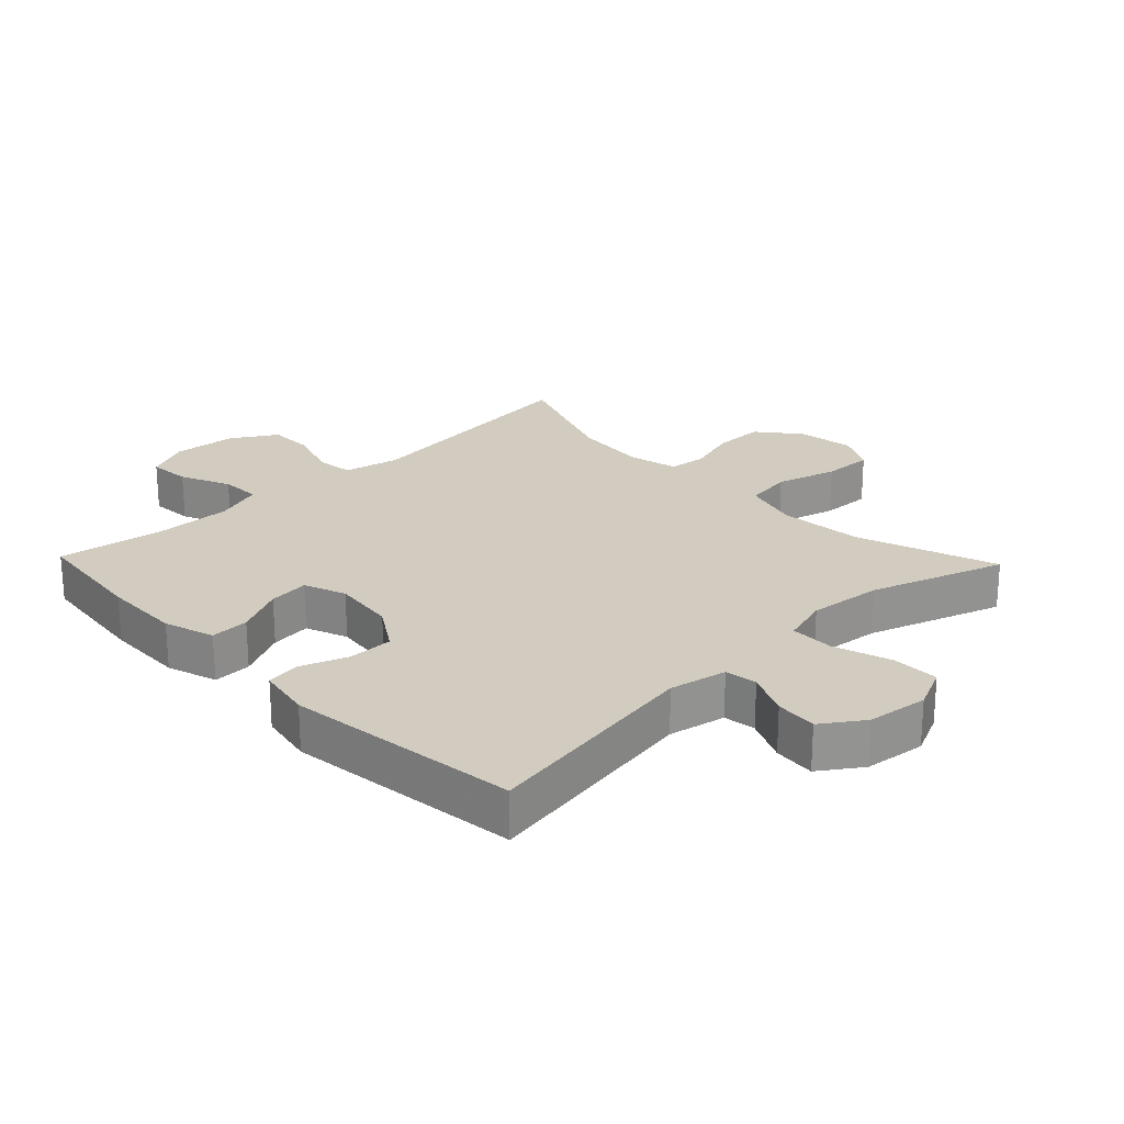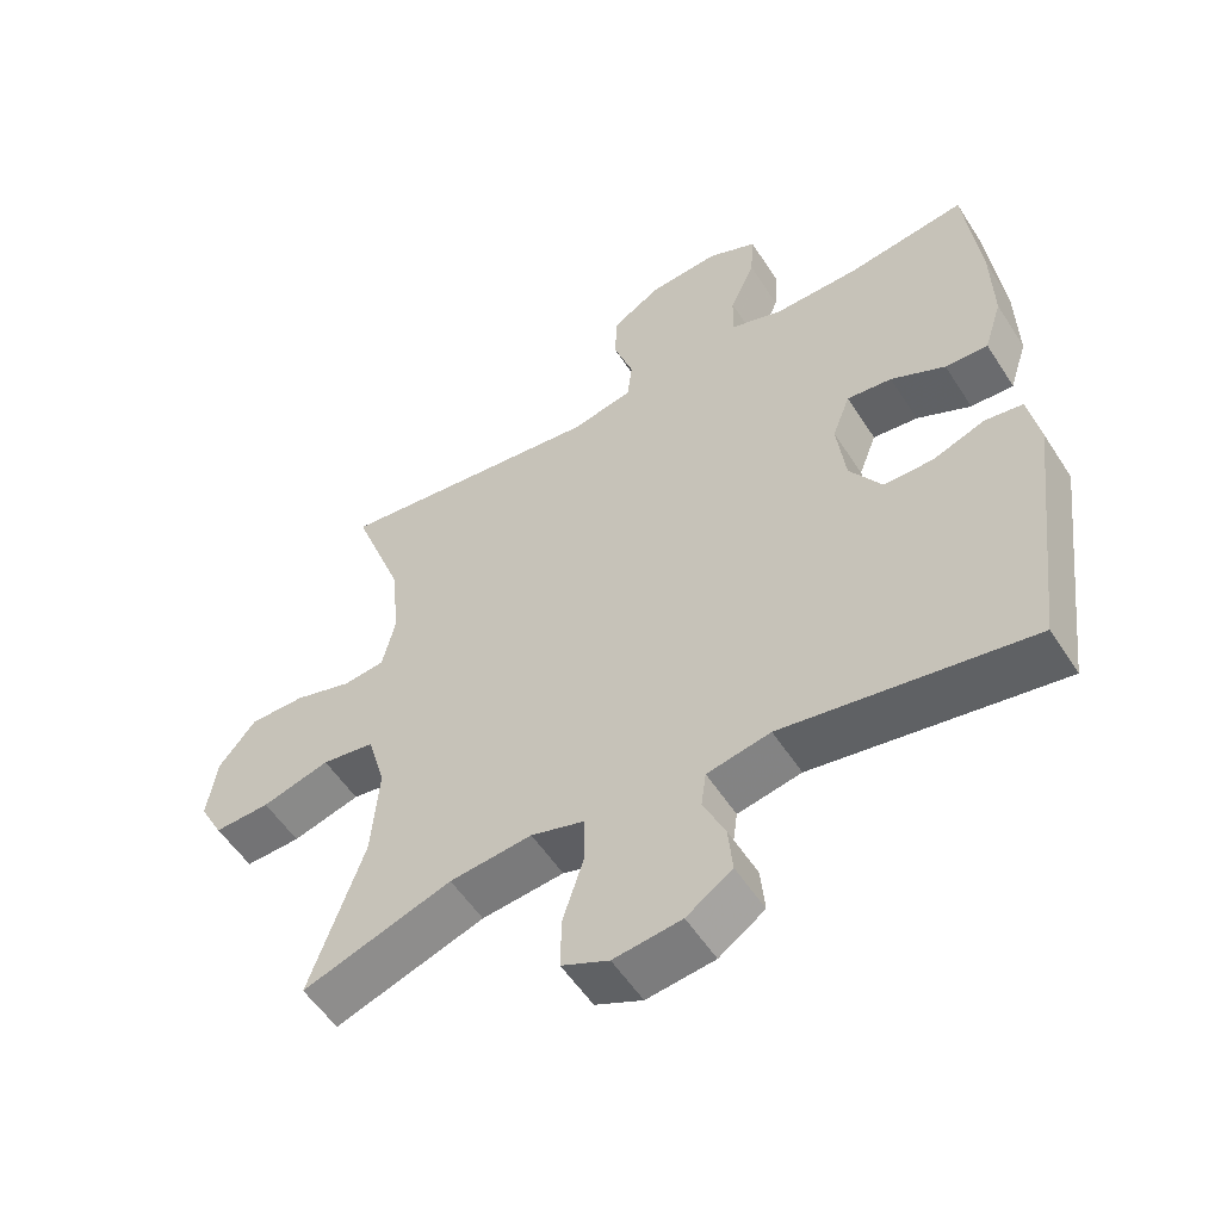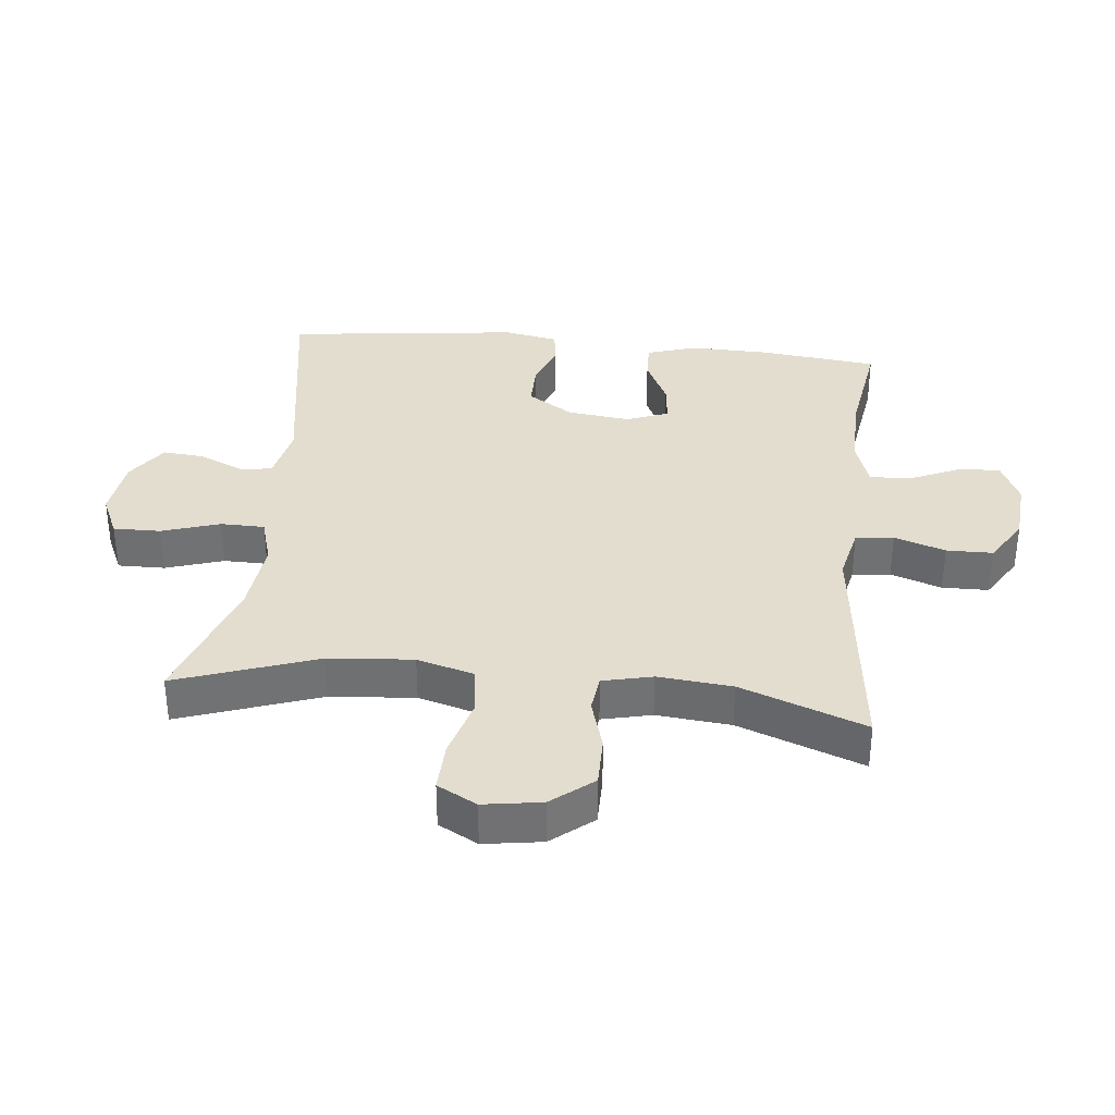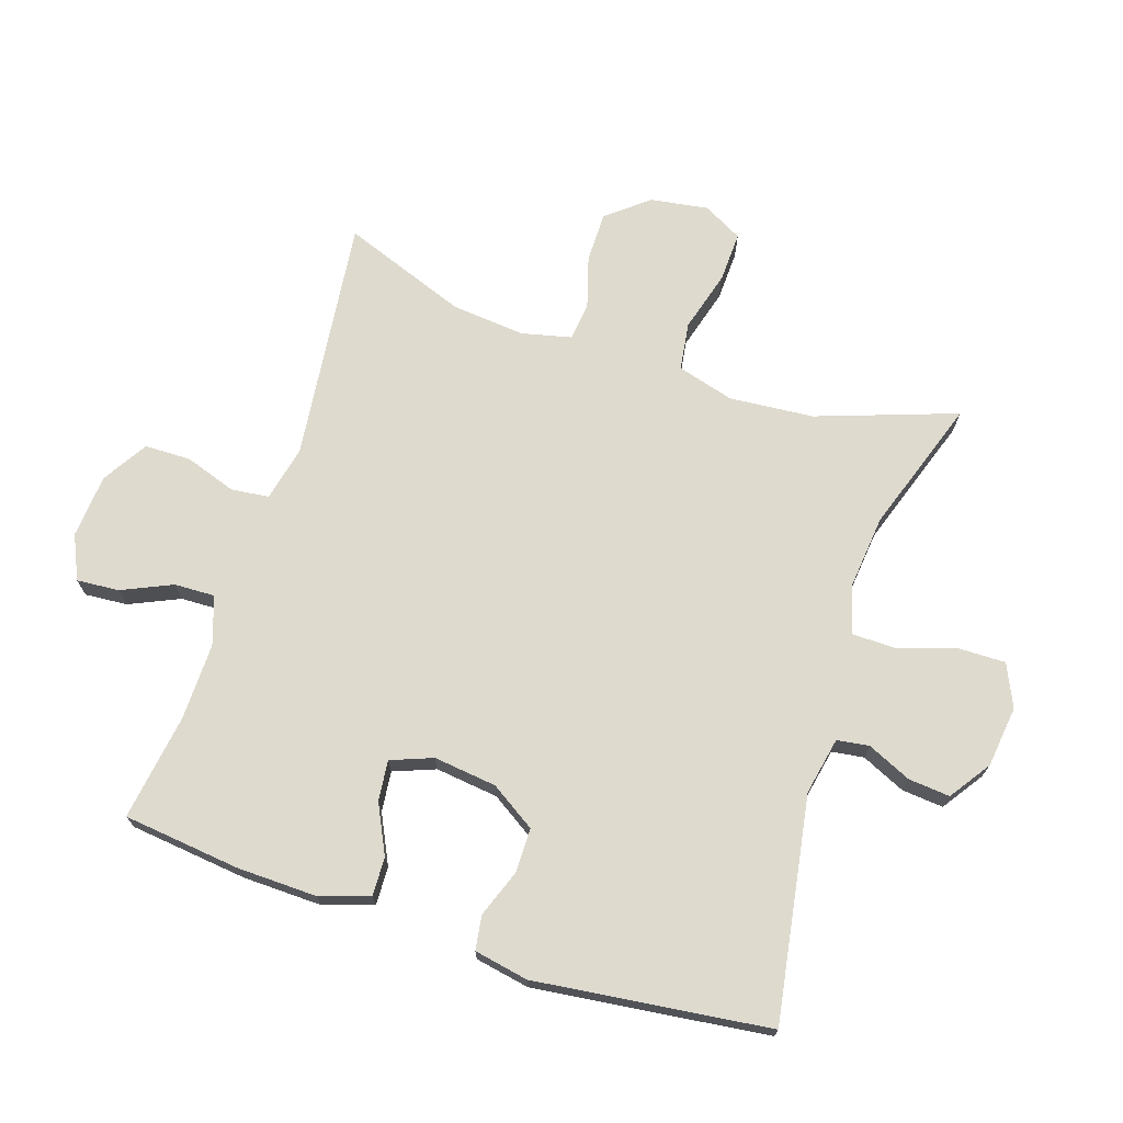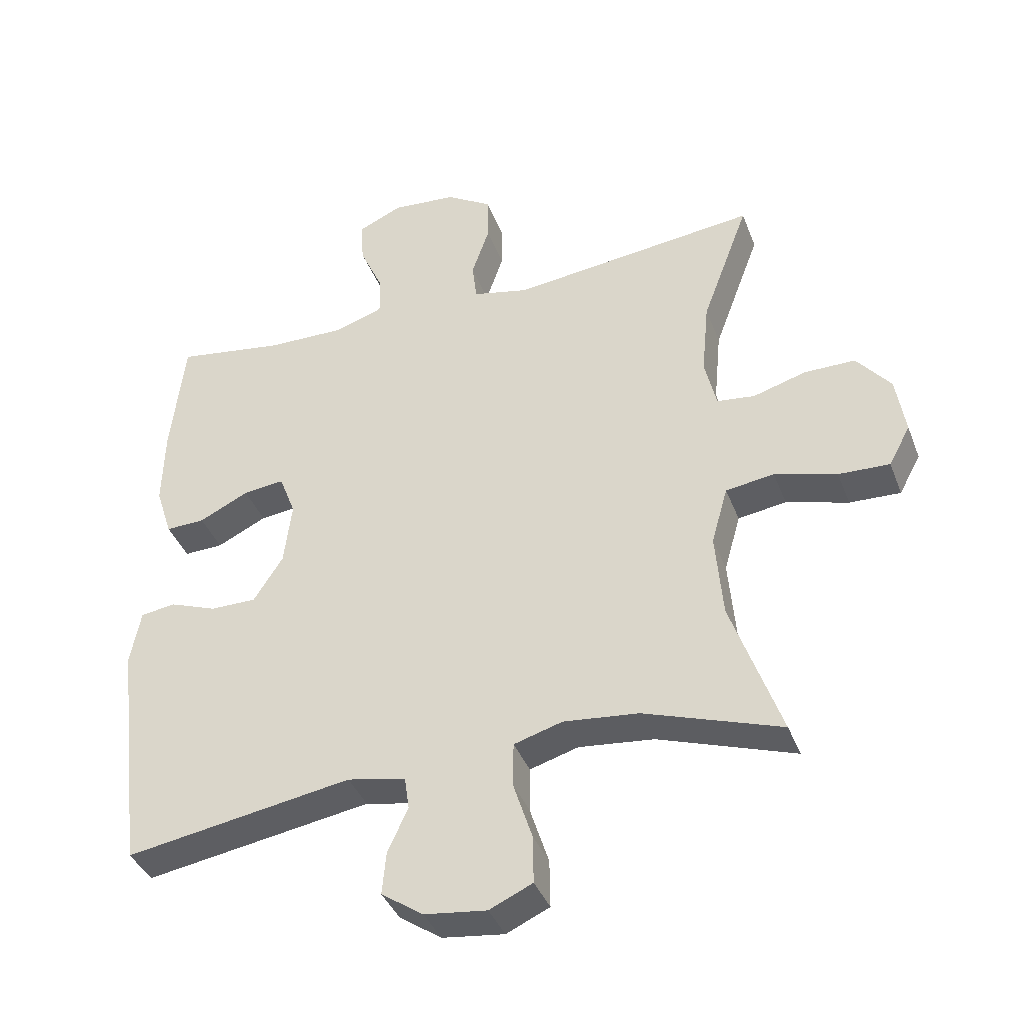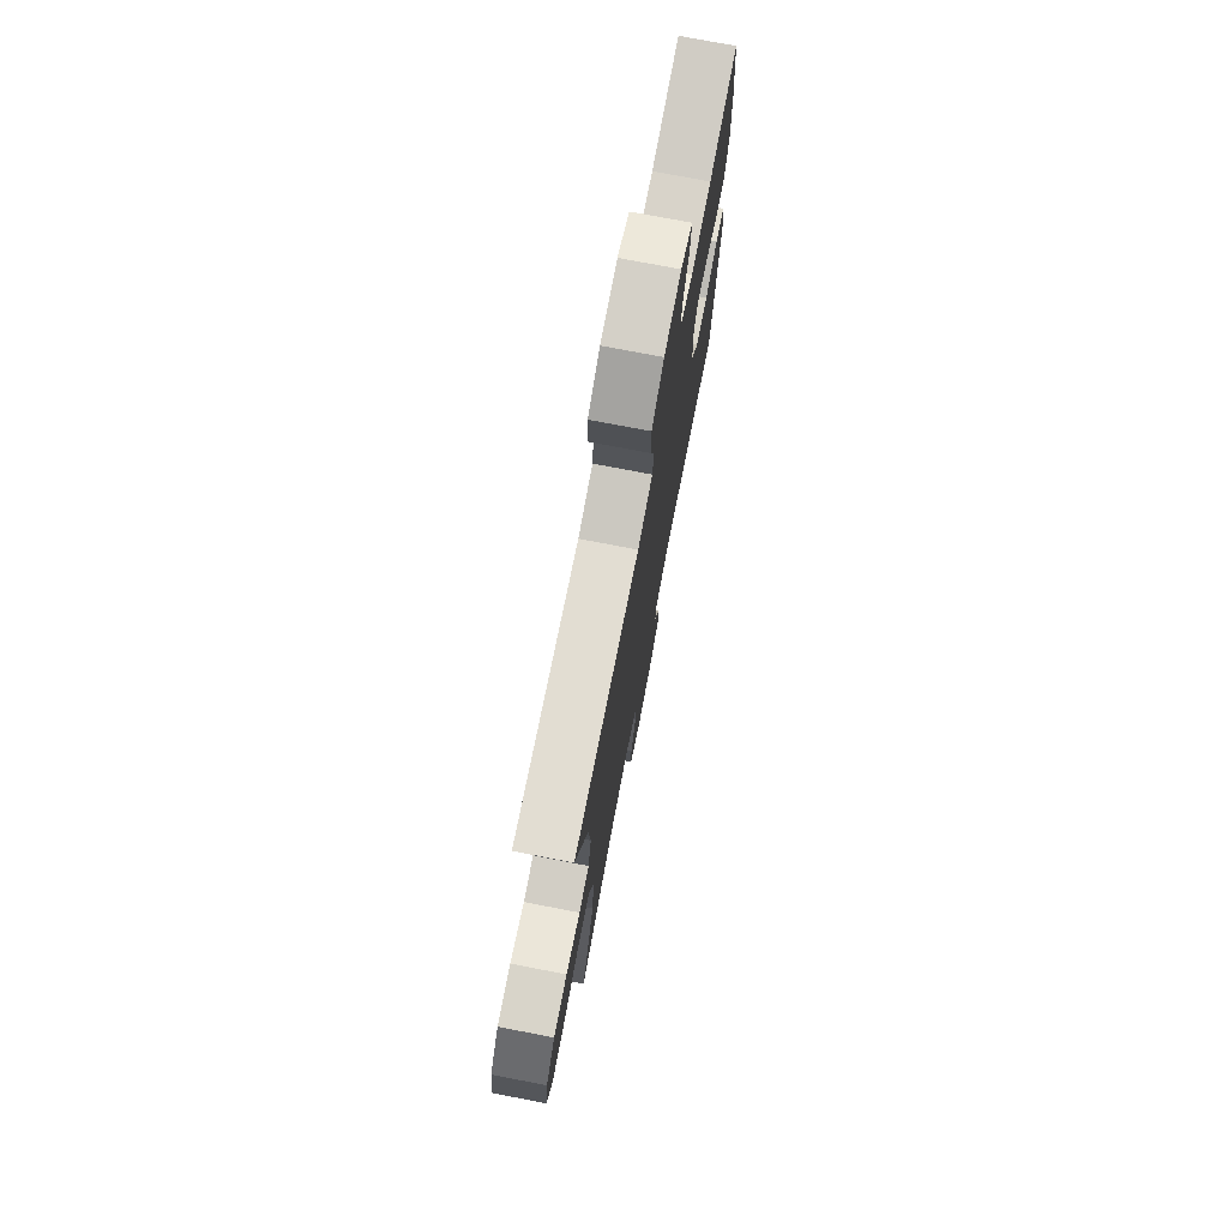
<metadata>
{"format":"obj","ext":"obj","renderer":"f3d","projection":"perspective","resolution":1024,"background":"white","views":[{"elev":23.8,"azim":136.2,"up":"+Y"},{"elev":-54.6,"azim":32.2,"up":"+Z"},{"elev":34.9,"azim":-84.0,"up":"+Y"},{"elev":71.2,"azim":108.1,"up":"+Y"},{"elev":-39.0,"azim":-160.2,"up":"+Z"},{"elev":75.0,"azim":-79.1,"up":"+Z"}]}
</metadata>
<code>
v 0.5 0.07 -0.5
v 0.153 0.07 -0.443
v 0.064 0.07 -0.461
v 0.057 0.07 -0.511
v 0.088 0.07 -0.579
v 0.094 0.07 -0.644
v 0.03 0.07 -0.688
v -0.065 0.07 -0.7
v -0.131 0.07 -0.67
v -0.13 0.07 -0.597
v -0.101 0.07 -0.507
v -0.102 0.07 -0.439
v -0.176 0.07 -0.417
v -0.291 0.07 -0.429
v -0.5 0.07 -0.5
v -0.424 0.07 -0.283
v -0.413 0.07 -0.152
v -0.438 0.07 -0.064
v -0.512 0.07 -0.053
v -0.607 0.07 -0.08
v -0.685 0.07 -0.083
v -0.718 0.07 -0.022
v -0.704 0.07 0.068
v -0.652 0.07 0.132
v -0.574 0.07 0.132
v -0.493 0.07 0.108
v -0.435 0.07 0.115
v -0.417 0.07 0.192
v -0.428 0.07 0.307
v -0.5 0.07 0.5
v -0.122 0.07 0.456
v -0.036 0.07 0.475
v -0.029 0.07 0.534
v -0.056 0.07 0.613
v -0.055 0.07 0.685
v 0.015 0.07 0.728
v 0.114 0.07 0.736
v 0.182 0.07 0.705
v 0.177 0.07 0.639
v 0.142 0.07 0.561
v 0.14 0.07 0.498
v 0.215 0.07 0.473
v 0.334 0.07 0.475
v 0.5 0.07 0.5
v 0.521 0.07 0.317
v 0.524 0.07 0.194
v 0.499 0.07 0.116
v 0.439 0.07 0.118
v 0.363 0.07 0.155
v 0.3 0.07 0.162
v 0.275 0.07 0.097
v 0.287 0.07 -0.001
v 0.332 0.07 -0.071
v 0.402 0.07 -0.071
v 0.475 0.07 -0.044
v 0.528 0.07 -0.052
v 0.544 0.07 -0.136
v 0.5 0 -0.5
v 0.153 0 -0.443
v 0.064 0 -0.461
v 0.057 0 -0.511
v 0.088 0 -0.579
v 0.094 0 -0.644
v 0.03 0 -0.688
v -0.065 0 -0.7
v -0.131 0 -0.67
v -0.13 0 -0.597
v -0.101 0 -0.507
v -0.102 0 -0.439
v -0.176 0 -0.417
v -0.291 0 -0.429
v -0.5 0 -0.5
v -0.424 0 -0.283
v -0.413 0 -0.152
v -0.438 0 -0.064
v -0.512 0 -0.053
v -0.607 0 -0.08
v -0.685 0 -0.083
v -0.718 0 -0.022
v -0.704 0 0.068
v -0.652 0 0.132
v -0.574 0 0.132
v -0.493 0 0.108
v -0.435 0 0.115
v -0.417 0 0.192
v -0.428 0 0.307
v -0.5 0 0.5
v -0.122 0 0.456
v -0.036 0 0.475
v -0.029 0 0.534
v -0.056 0 0.613
v -0.055 0 0.685
v 0.015 0 0.728
v 0.114 0 0.736
v 0.182 0 0.705
v 0.177 0 0.639
v 0.142 0 0.561
v 0.14 0 0.498
v 0.215 0 0.473
v 0.334 0 0.475
v 0.5 0 0.5
v 0.521 0 0.317
v 0.524 0 0.194
v 0.499 0 0.116
v 0.439 0 0.118
v 0.363 0 0.155
v 0.3 0 0.162
v 0.275 0 0.097
v 0.287 0 -0.001
v 0.332 0 -0.071
v 0.402 0 -0.071
v 0.475 0 -0.044
v 0.528 0 -0.052
v 0.544 0 -0.136
f 54 55 56 57
f 53 54 57 1
f 52 53 1 2
f 51 52 2 3
f 46 47 48 49
f 46 49 50
f 43 44 45 46
f 42 43 46 50
f 41 42 50 51
f 37 38 39 40
f 37 40 41
f 36 37 41
f 33 34 35 36
f 32 33 36 41
f 31 32 41 51
f 29 30 31 51
f 23 24 25 26
f 23 26 27
f 22 23 27
f 19 20 21 22
f 18 19 22 27
f 17 18 27 28
f 14 15 16
f 13 14 16 17
f 12 13 17 28
f 8 9 10 11
f 8 11 12
f 7 8 12
f 4 5 6 7
f 3 4 7 12
f 28 29 51
f 3 12 28 51
f 114 113 112 111
f 58 114 111 110
f 59 58 110 109
f 60 59 109 108
f 106 105 104 103
f 107 106 103
f 103 102 101 100
f 107 103 100 99
f 108 107 99 98
f 97 96 95 94
f 98 97 94
f 98 94 93
f 93 92 91 90
f 98 93 90 89
f 108 98 89 88
f 108 88 87 86
f 83 82 81 80
f 84 83 80
f 84 80 79
f 79 78 77 76
f 84 79 76 75
f 85 84 75 74
f 73 72 71
f 74 73 71 70
f 85 74 70 69
f 68 67 66 65
f 69 68 65
f 69 65 64
f 64 63 62 61
f 69 64 61 60
f 108 86 85
f 108 85 69 60
f 1 58 59 2
f 2 59 60 3
f 3 60 61 4
f 4 61 62 5
f 5 62 63 6
f 6 63 64 7
f 7 64 65 8
f 8 65 66 9
f 9 66 67 10
f 10 67 68 11
f 11 68 69 12
f 12 69 70 13
f 13 70 71 14
f 14 71 72 15
f 15 72 73 16
f 16 73 74 17
f 17 74 75 18
f 18 75 76 19
f 19 76 77 20
f 20 77 78 21
f 21 78 79 22
f 22 79 80 23
f 23 80 81 24
f 24 81 82 25
f 25 82 83 26
f 26 83 84 27
f 27 84 85 28
f 28 85 86 29
f 29 86 87 30
f 30 87 88 31
f 31 88 89 32
f 32 89 90 33
f 33 90 91 34
f 34 91 92 35
f 35 92 93 36
f 36 93 94 37
f 37 94 95 38
f 38 95 96 39
f 39 96 97 40
f 40 97 98 41
f 41 98 99 42
f 42 99 100 43
f 43 100 101 44
f 44 101 102 45
f 45 102 103 46
f 46 103 104 47
f 47 104 105 48
f 48 105 106 49
f 49 106 107 50
f 50 107 108 51
f 51 108 109 52
f 52 109 110 53
f 53 110 111 54
f 54 111 112 55
f 55 112 113 56
f 56 113 114 57
f 57 114 58 1

</code>
